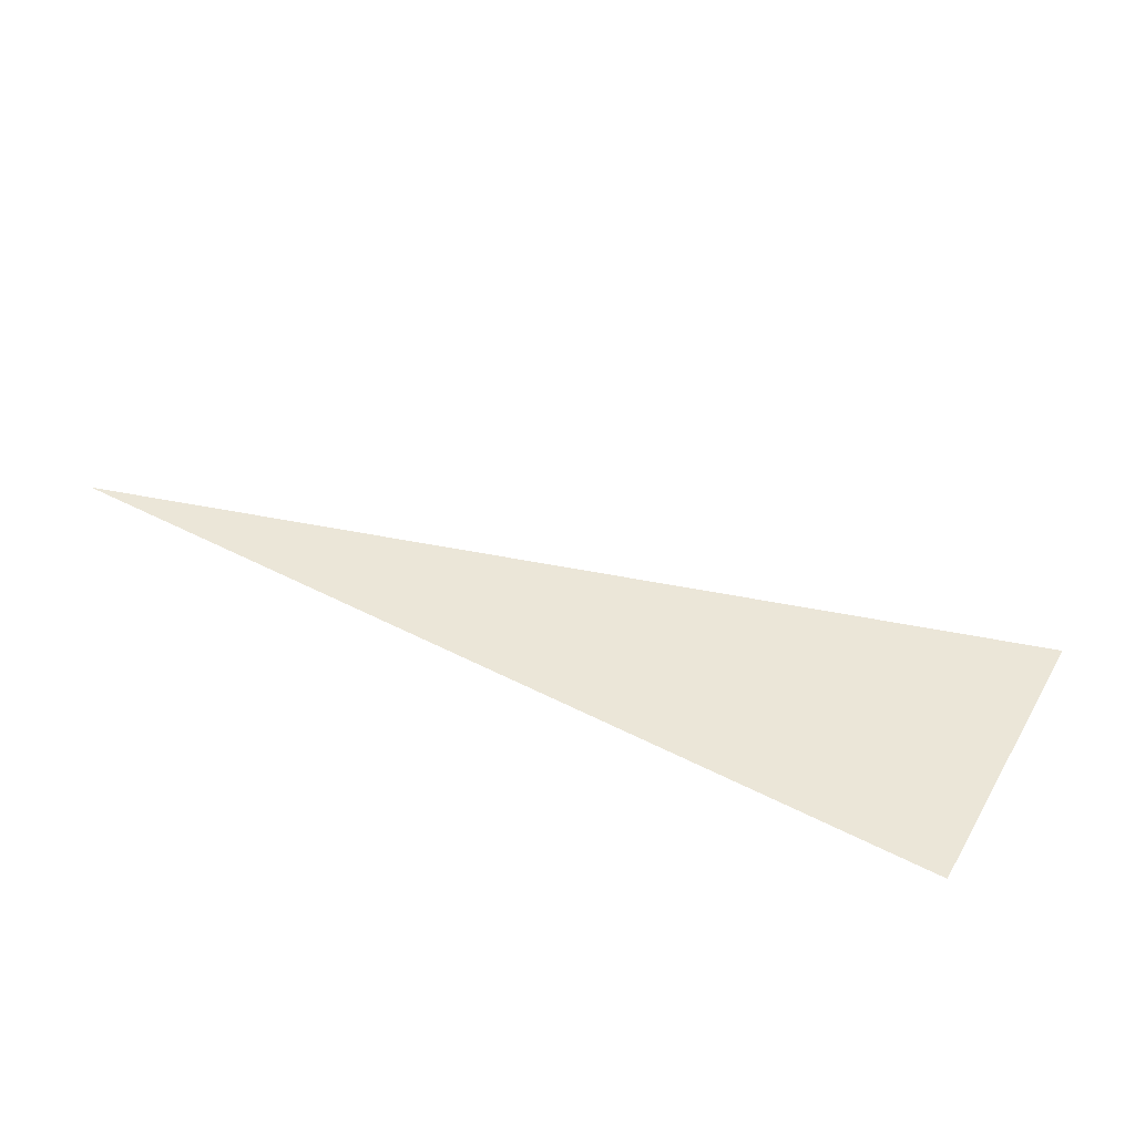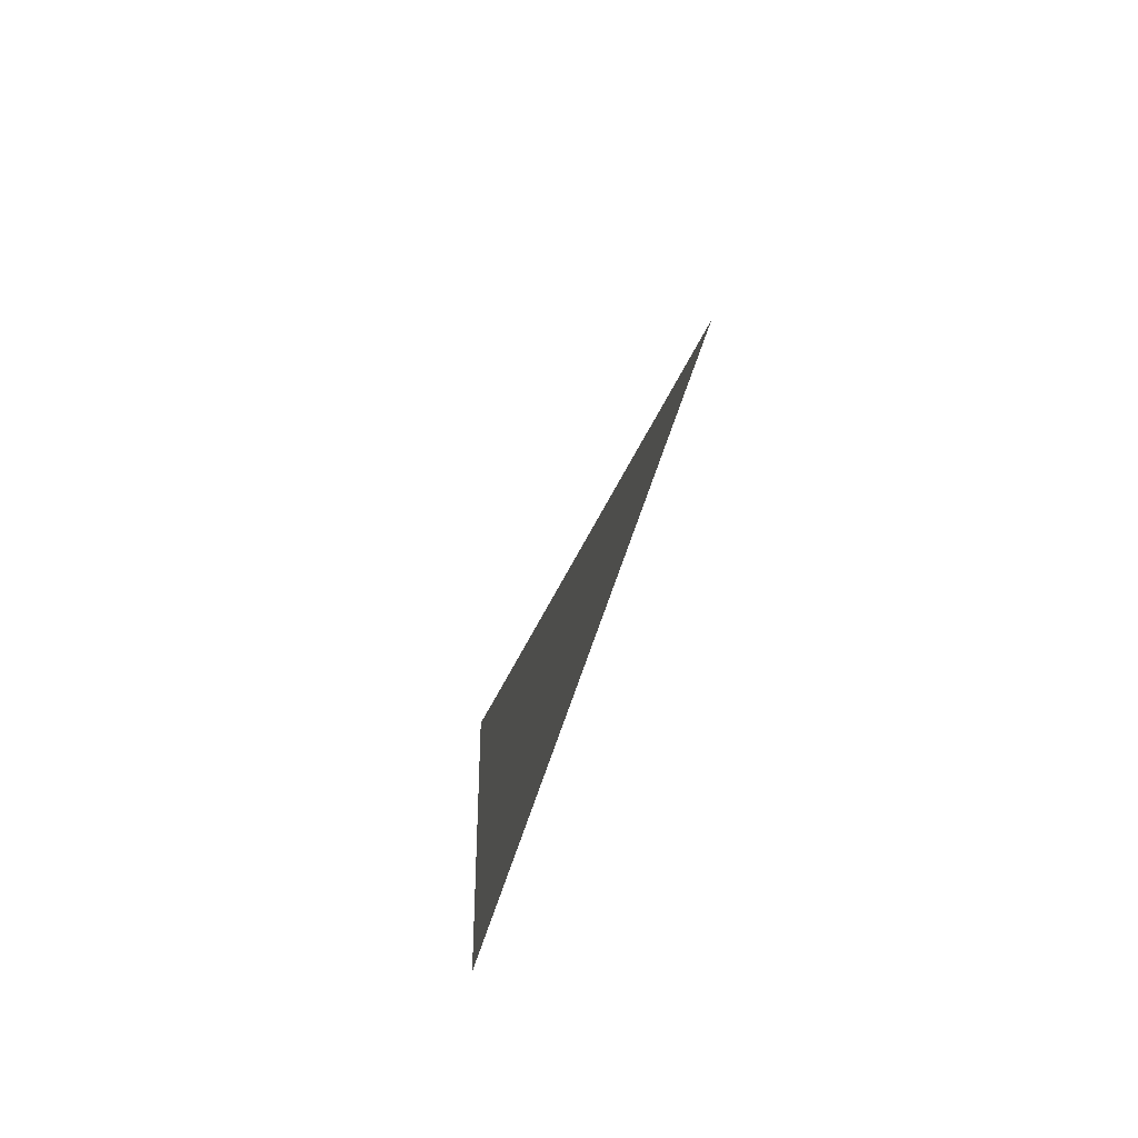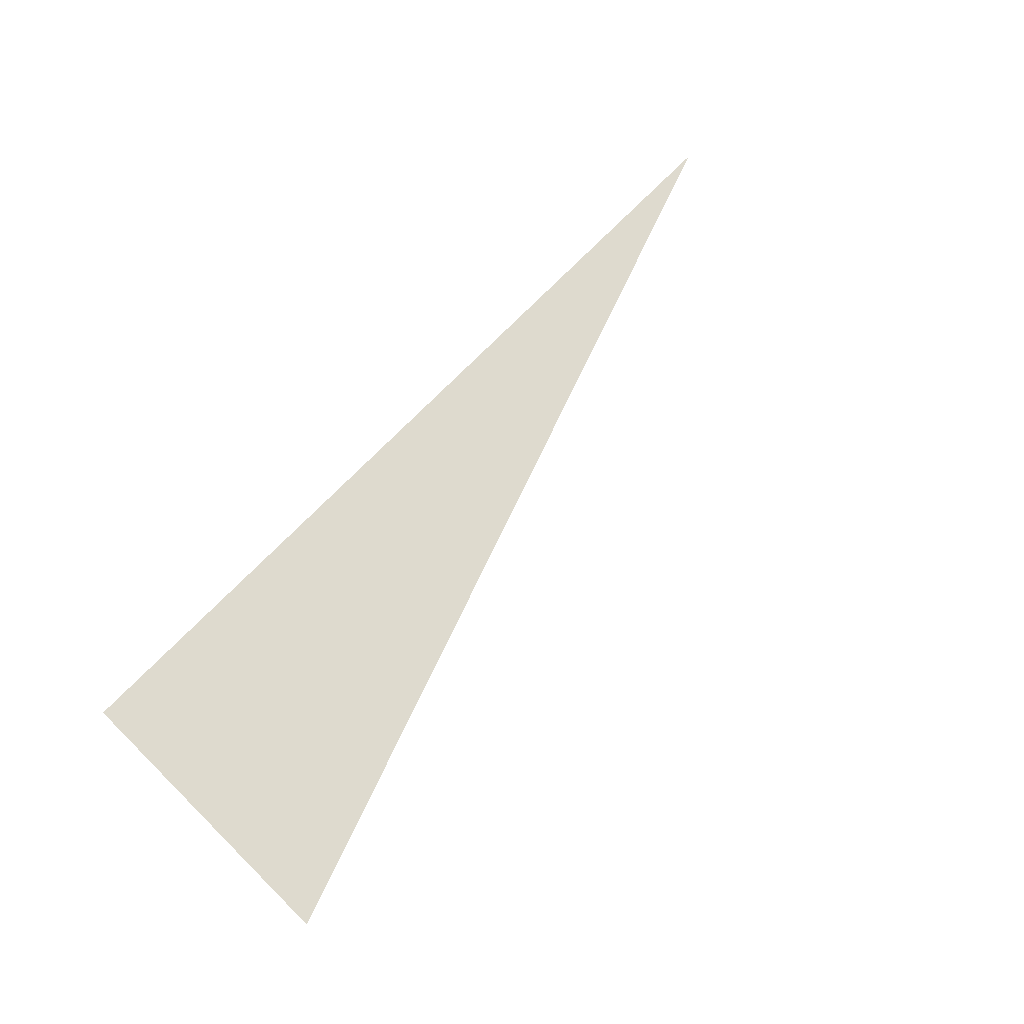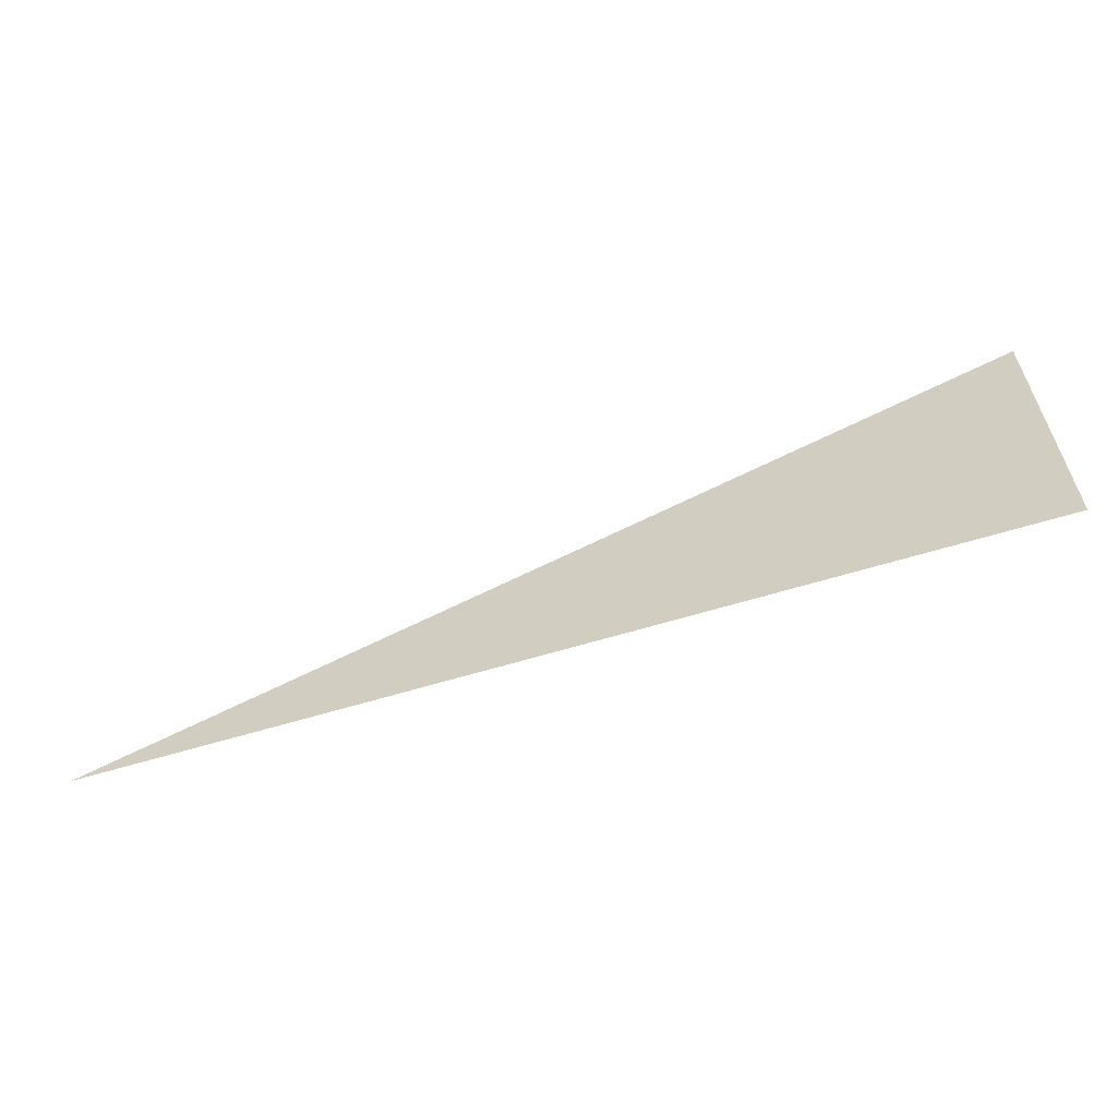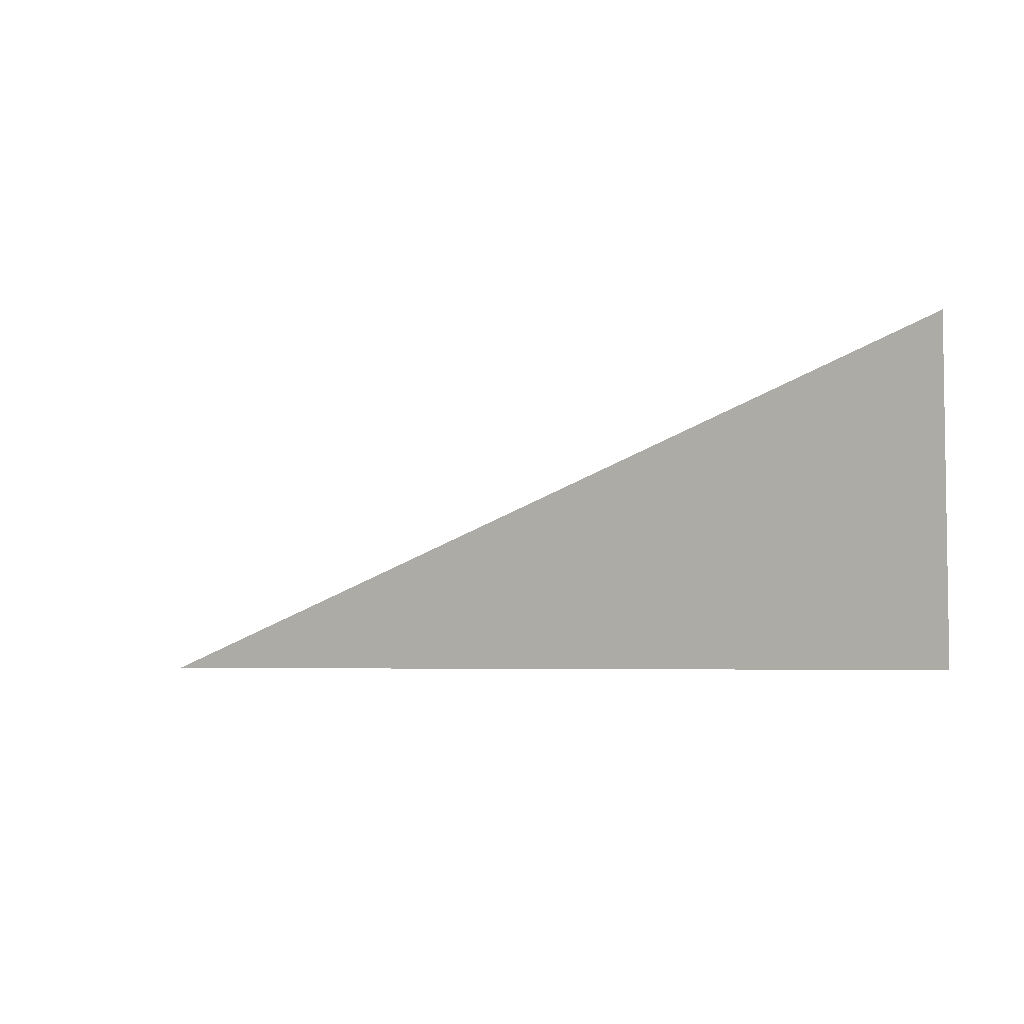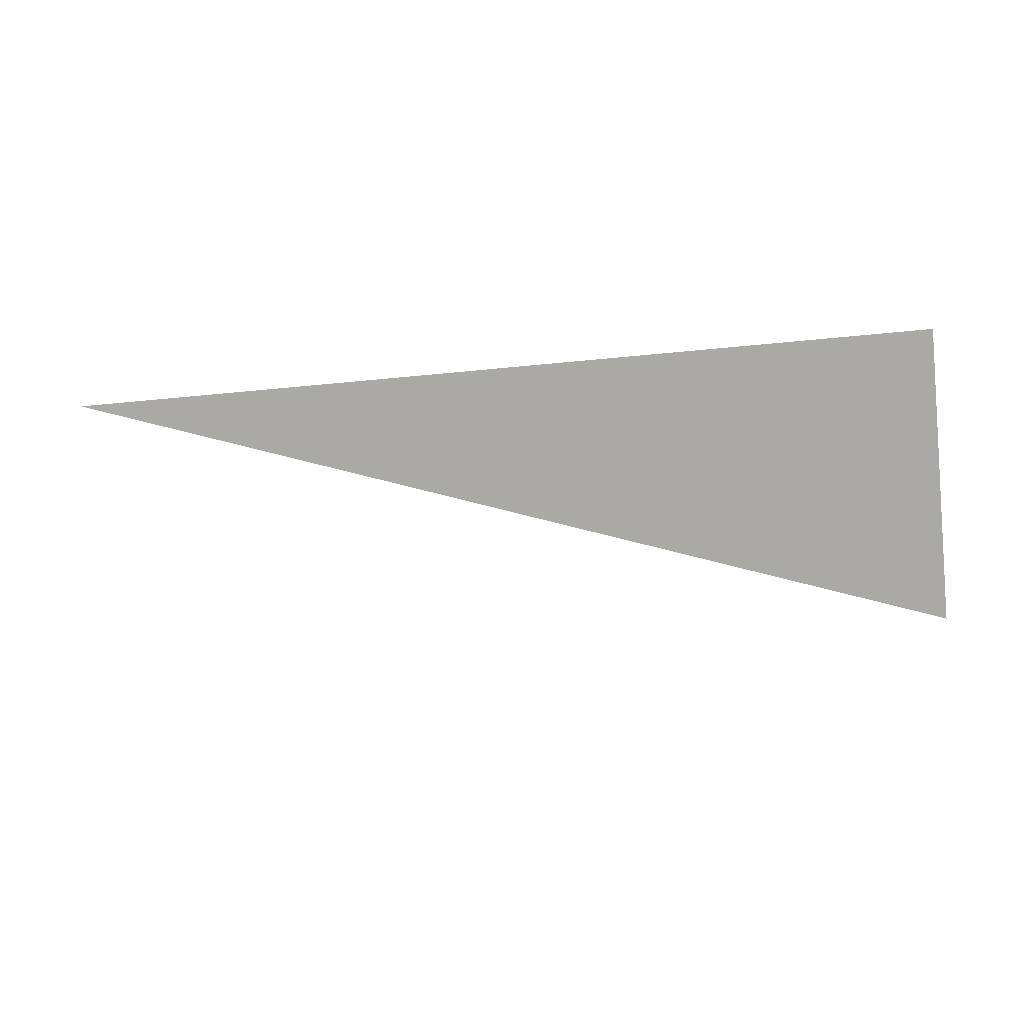
<metadata>
{"format":"obj","ext":"obj","renderer":"f3d","projection":"perspective","resolution":1024,"background":"white","views":[{"elev":42.1,"azim":28.7,"up":"+Z"},{"elev":-40.9,"azim":-98.1,"up":"+Y"},{"elev":66.9,"azim":134.4,"up":"+Z"},{"elev":-59.8,"azim":22.0,"up":"+Y"},{"elev":-4.6,"azim":38.6,"up":"+Y"},{"elev":-76.7,"azim":5.9,"up":"+Z"}]}
</metadata>
<code>
v 5632 -51.2 -832
v 5798 6.4 -844.8
v 5798 -51.2 -844.8
v 5632 -51.2 -832
v 5798 -51.2 -844.8
v 5632 -51.2 -832
f 1 2 3
f 4 5 6

</code>
